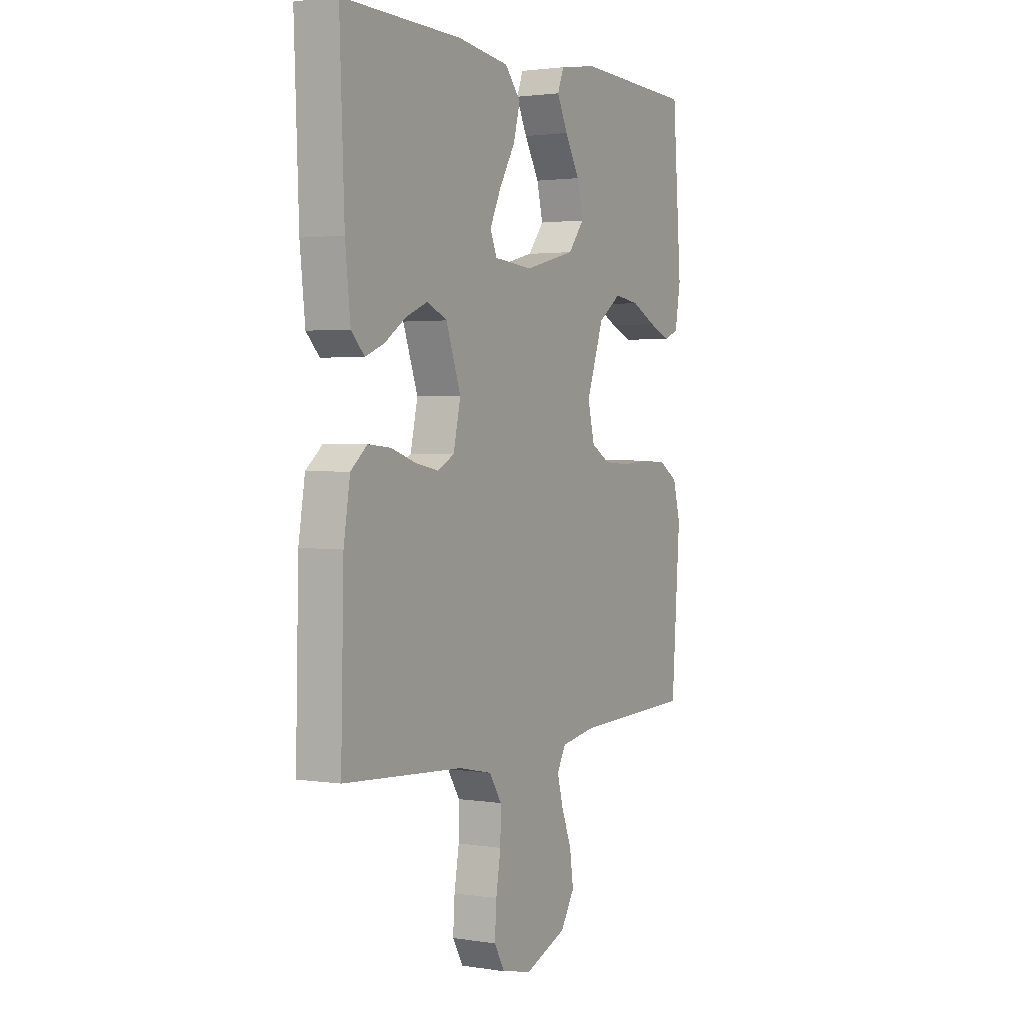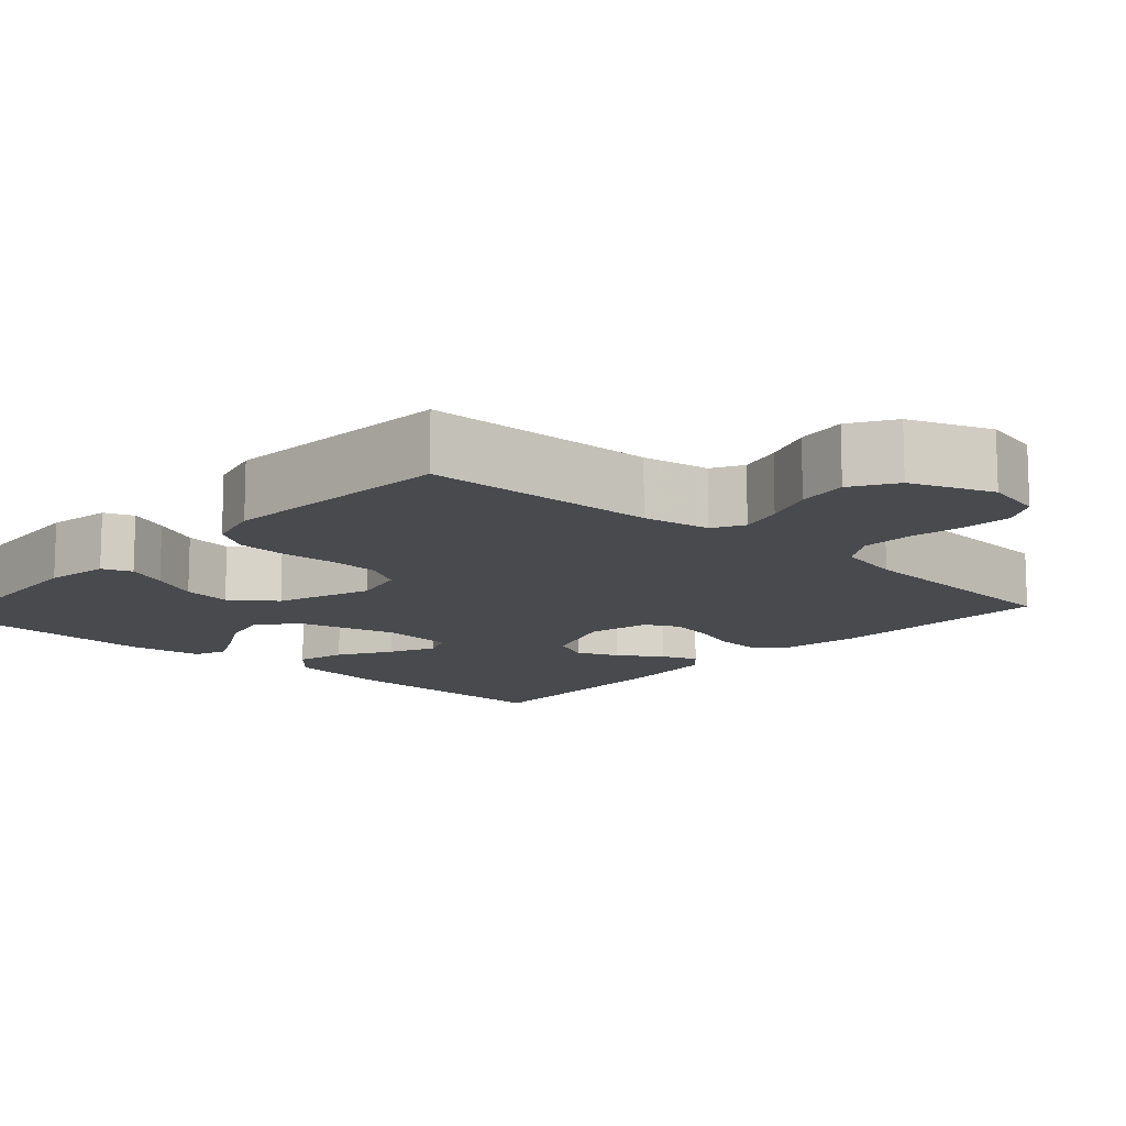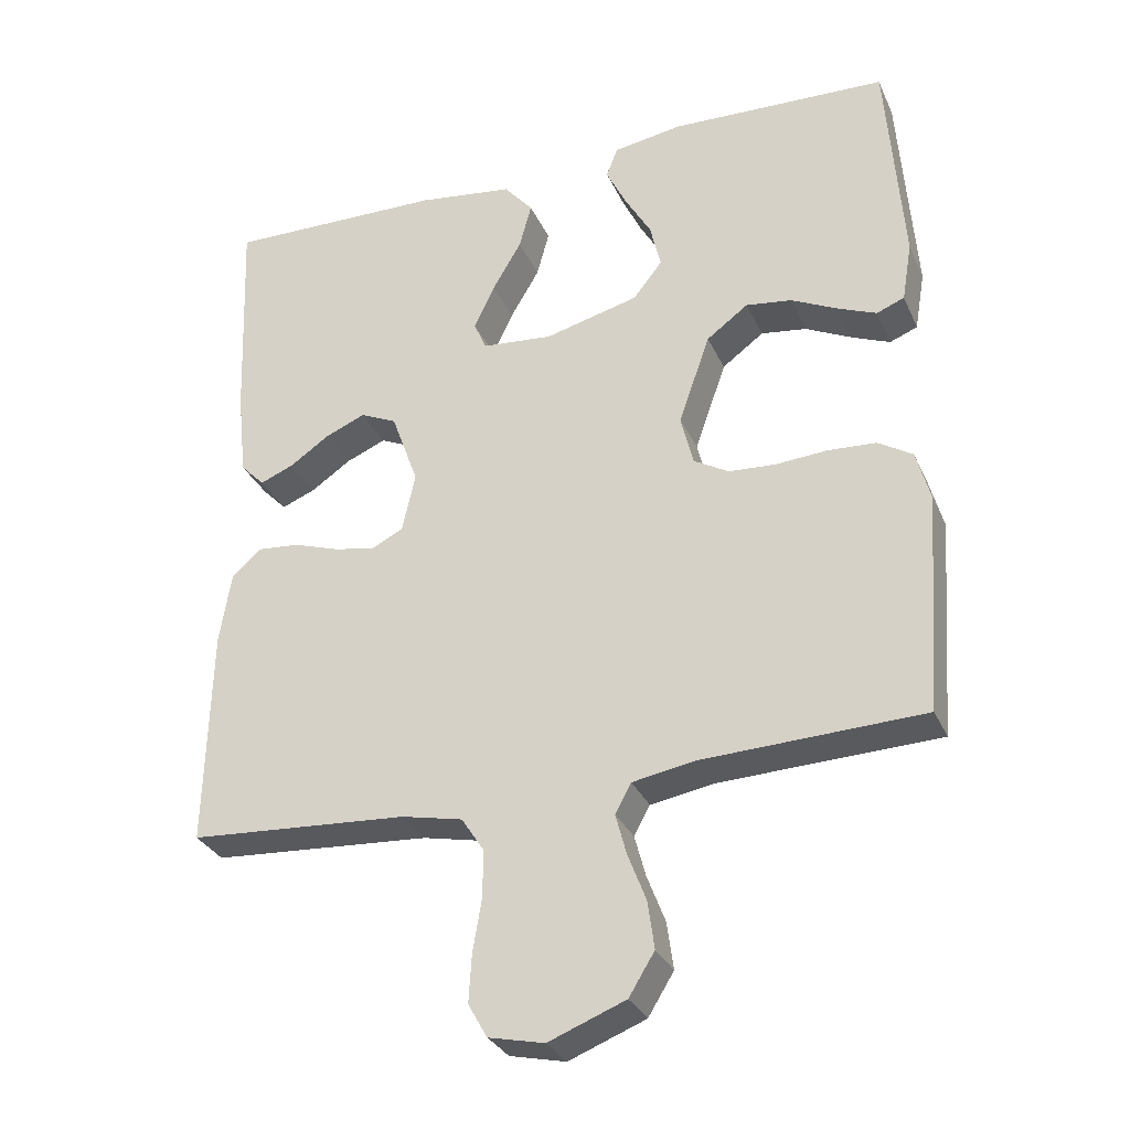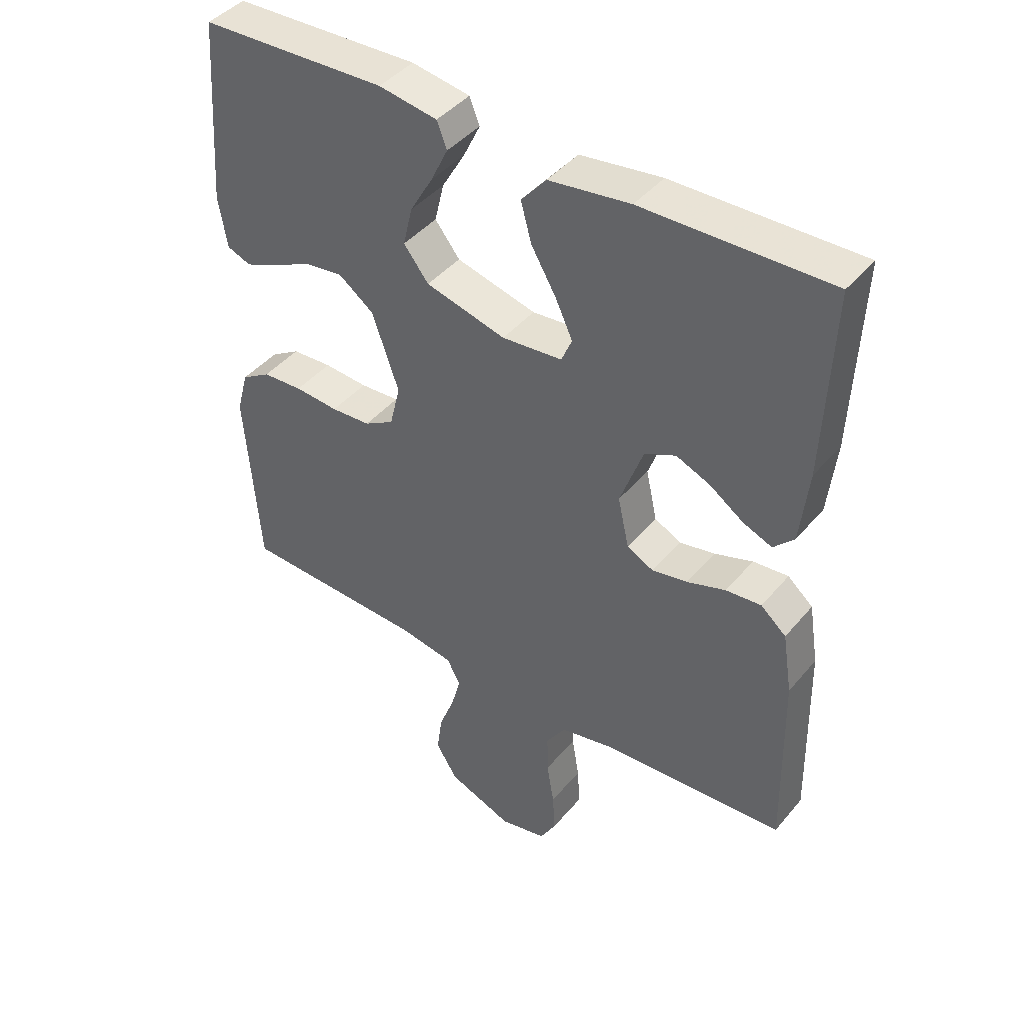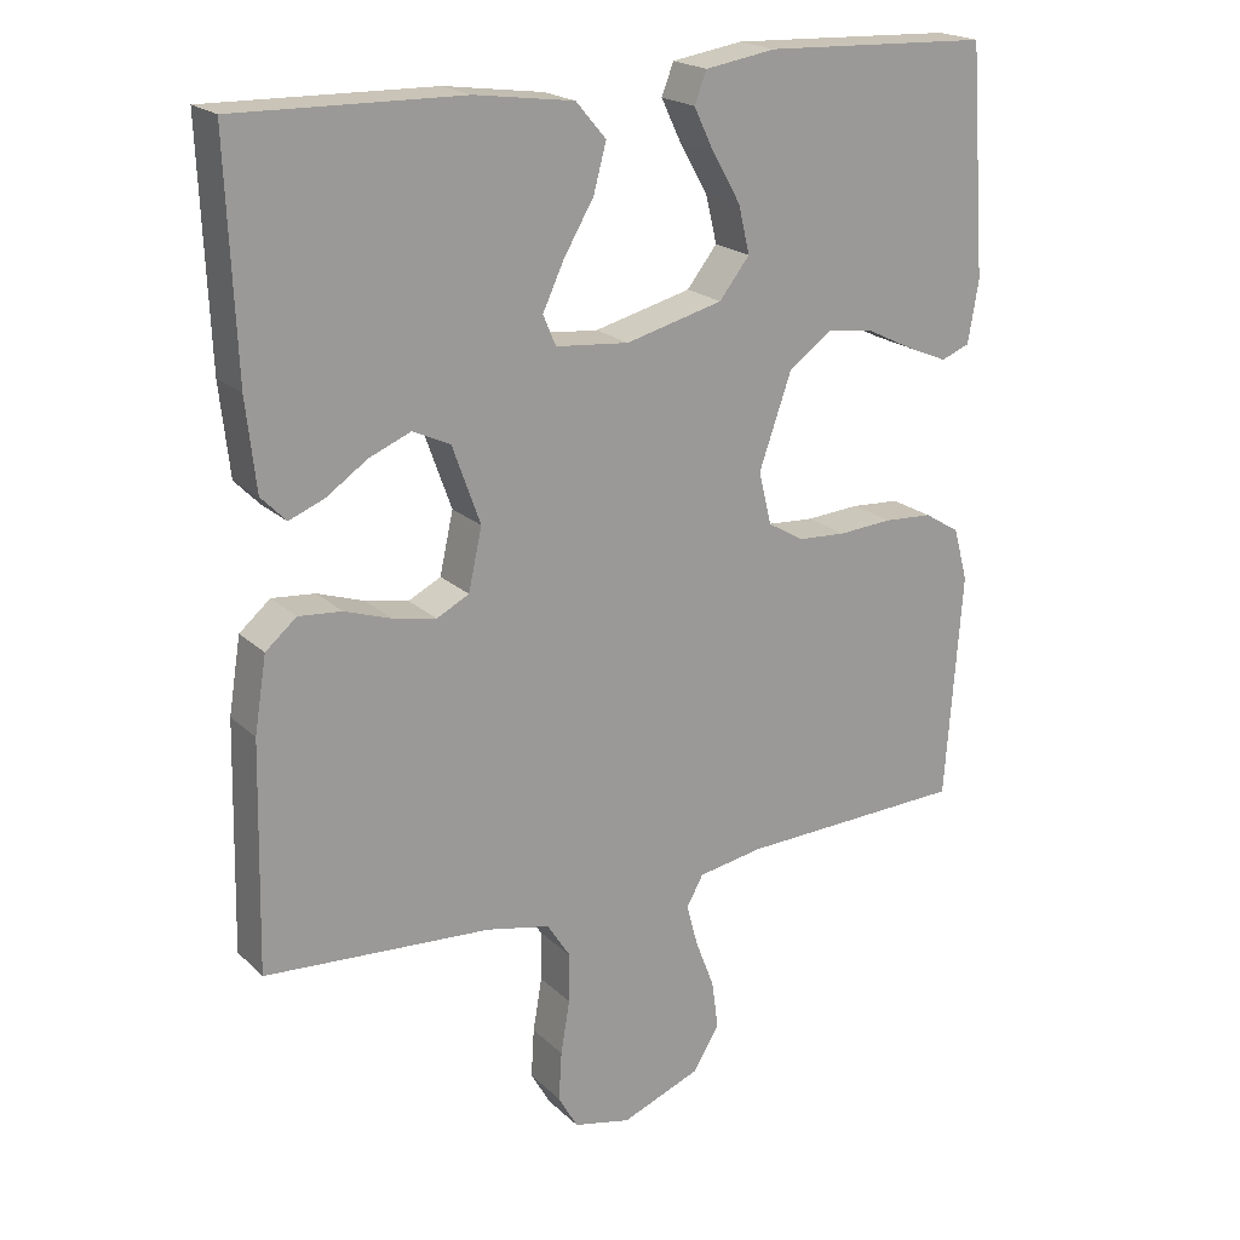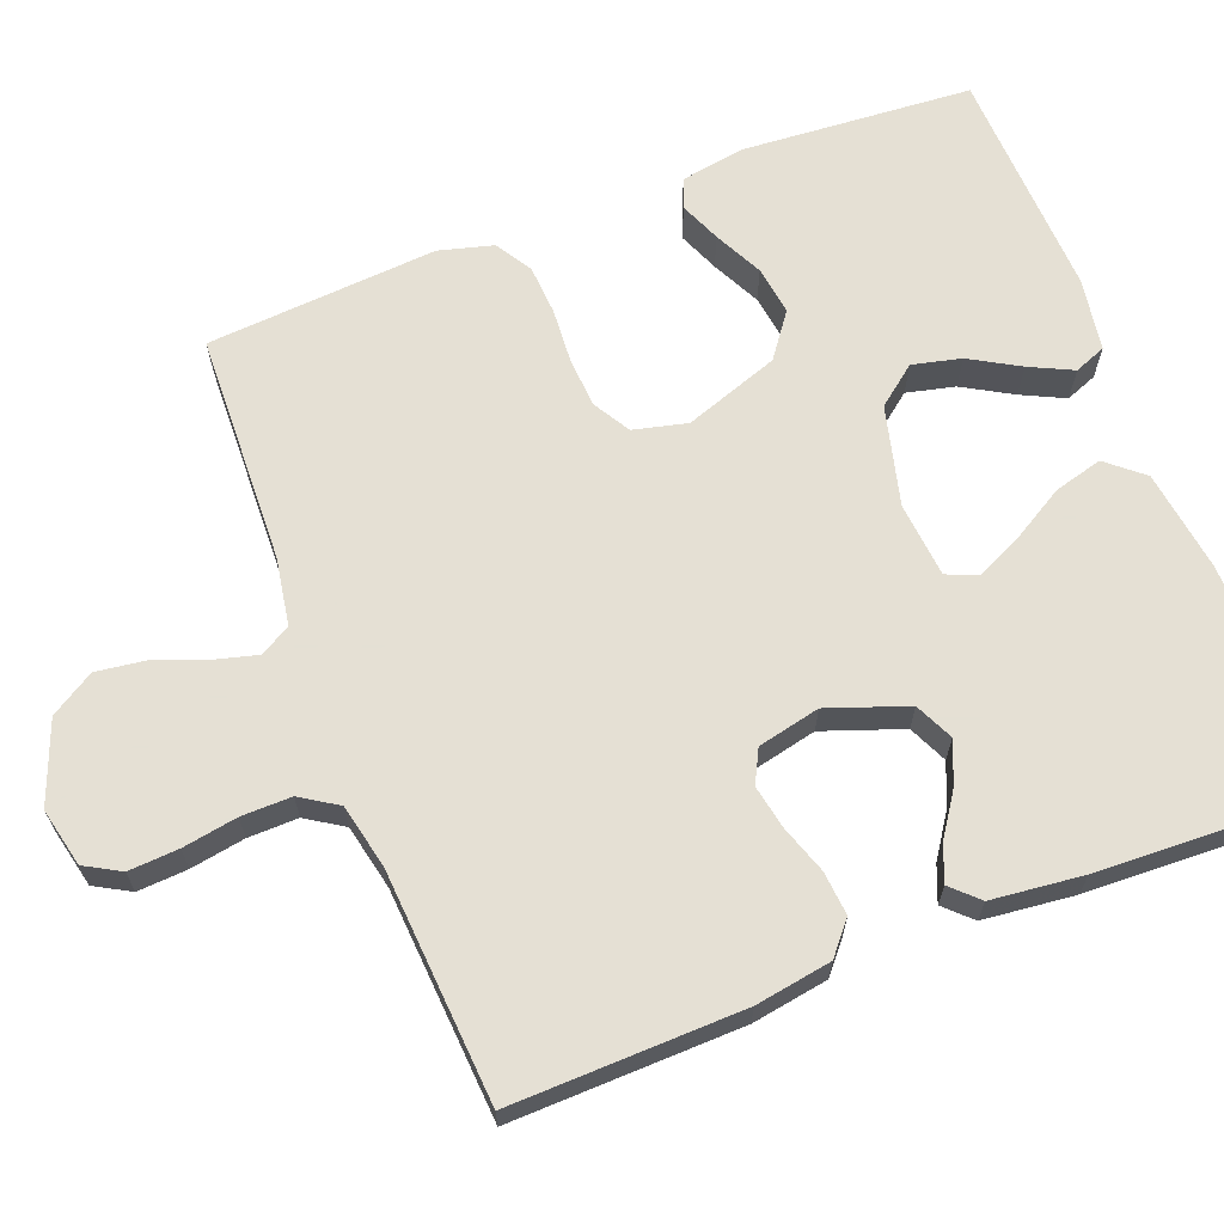
<metadata>
{"format":"obj","ext":"obj","renderer":"f3d","projection":"perspective","resolution":1024,"background":"white","views":[{"elev":2.1,"azim":-60.8,"up":"+Z"},{"elev":-12.8,"azim":137.7,"up":"+Y"},{"elev":-30.9,"azim":21.2,"up":"+Z"},{"elev":43.2,"azim":-143.4,"up":"+Z"},{"elev":20.4,"azim":-31.8,"up":"+Z"},{"elev":65.9,"azim":-111.2,"up":"+Y"}]}
</metadata>
<code>
v -0.5 0.07 0.5
v -0.2 0.07 0.494
v -0.069 0.07 0.476
v -0.029 0.07 0.429
v -0.046 0.07 0.366
v -0.086 0.07 0.298
v -0.114 0.07 0.238
v -0.097 0.07 0.198
v 0 0.07 0.189
v 0.129 0.07 0.222
v 0.169 0.07 0.273
v 0.154 0.07 0.336
v 0.117 0.07 0.4
v 0.09 0.07 0.456
v 0.106 0.07 0.497
v 0.2 0.07 0.512
v 0.5 0.07 0.5
v 0.522 0.07 0.2
v 0.508 0.07 0.118
v 0.47 0.07 0.103
v 0.417 0.07 0.125
v 0.354 0.07 0.156
v 0.291 0.07 0.165
v 0.234 0.07 0.123
v 0.191 0.07 0
v 0.208 0.07 -0.07
v 0.256 0.07 -0.098
v 0.32 0.07 -0.102
v 0.391 0.07 -0.097
v 0.456 0.07 -0.101
v 0.503 0.07 -0.13
v 0.522 0.07 -0.2
v 0.5 0.07 -0.5
v 0.2 0.07 -0.511
v 0.113 0.07 -0.526
v 0.091 0.07 -0.566
v 0.106 0.07 -0.622
v 0.131 0.07 -0.687
v 0.14 0.07 -0.752
v 0.105 0.07 -0.809
v 0 0.07 -0.85
v -0.076 0.07 -0.833
v -0.102 0.07 -0.787
v -0.098 0.07 -0.722
v -0.086 0.07 -0.651
v -0.085 0.07 -0.586
v -0.116 0.07 -0.538
v -0.2 0.07 -0.52
v -0.5 0.07 -0.5
v -0.493 0.07 -0.2
v -0.477 0.07 -0.101
v -0.436 0.07 -0.066
v -0.379 0.07 -0.071
v -0.317 0.07 -0.092
v -0.26 0.07 -0.103
v -0.217 0.07 -0.081
v -0.199 0.07 0
v -0.236 0.07 0.103
v -0.286 0.07 0.126
v -0.341 0.07 0.103
v -0.395 0.07 0.066
v -0.442 0.07 0.047
v -0.475 0.07 0.081
v -0.488 0.07 0.2
v -0.5 0 0.5
v -0.2 0 0.494
v -0.069 0 0.476
v -0.029 0 0.429
v -0.046 0 0.366
v -0.086 0 0.298
v -0.114 0 0.238
v -0.097 0 0.198
v 0 0 0.189
v 0.129 0 0.222
v 0.169 0 0.273
v 0.154 0 0.336
v 0.117 0 0.4
v 0.09 0 0.456
v 0.106 0 0.497
v 0.2 0 0.512
v 0.5 0 0.5
v 0.522 0 0.2
v 0.508 0 0.118
v 0.47 0 0.103
v 0.417 0 0.125
v 0.354 0 0.156
v 0.291 0 0.165
v 0.234 0 0.123
v 0.191 0 0
v 0.208 0 -0.07
v 0.256 0 -0.098
v 0.32 0 -0.102
v 0.391 0 -0.097
v 0.456 0 -0.101
v 0.503 0 -0.13
v 0.522 0 -0.2
v 0.5 0 -0.5
v 0.2 0 -0.511
v 0.113 0 -0.526
v 0.091 0 -0.566
v 0.106 0 -0.622
v 0.131 0 -0.687
v 0.14 0 -0.752
v 0.105 0 -0.809
v 0 0 -0.85
v -0.076 0 -0.833
v -0.102 0 -0.787
v -0.098 0 -0.722
v -0.086 0 -0.651
v -0.085 0 -0.586
v -0.116 0 -0.538
v -0.2 0 -0.52
v -0.5 0 -0.5
v -0.493 0 -0.2
v -0.477 0 -0.101
v -0.436 0 -0.066
v -0.379 0 -0.071
v -0.317 0 -0.092
v -0.26 0 -0.103
v -0.217 0 -0.081
v -0.199 0 0
v -0.236 0 0.103
v -0.286 0 0.126
v -0.341 0 0.103
v -0.395 0 0.066
v -0.442 0 0.047
v -0.475 0 0.081
v -0.488 0 0.2
f 60 61 62 63
f 59 60 63 64
f 51 52 53 54
f 51 54 55
f 48 49 50 51
f 47 48 51 55
f 46 47 55 56
f 42 43 44 45
f 42 45 46
f 41 42 46
f 37 38 39 40
f 36 37 40 41
f 31 32 33 34
f 31 34 35
f 28 29 30 31
f 27 28 31 35
f 26 27 35 36
f 19 20 21 22
f 17 18 19 22
f 17 22 23
f 16 17 23 24
f 12 13 14 15
f 12 15 16 24
f 3 4 5 6
f 3 6 7
f 2 3 7
f 59 64 1 2
f 58 59 2 7
f 57 58 7 8
f 56 57 8 9
f 46 56 9 10
f 41 46 10 11
f 25 26 36 41
f 25 41 11
f 24 25 11
f 11 12 24
f 127 126 125 124
f 128 127 124 123
f 118 117 116 115
f 119 118 115
f 115 114 113 112
f 119 115 112 111
f 120 119 111 110
f 109 108 107 106
f 110 109 106
f 110 106 105
f 104 103 102 101
f 105 104 101 100
f 98 97 96 95
f 99 98 95
f 95 94 93 92
f 99 95 92 91
f 100 99 91 90
f 86 85 84 83
f 86 83 82 81
f 87 86 81
f 88 87 81 80
f 79 78 77 76
f 88 80 79 76
f 70 69 68 67
f 71 70 67
f 71 67 66
f 66 65 128 123
f 71 66 123 122
f 72 71 122 121
f 73 72 121 120
f 74 73 120 110
f 75 74 110 105
f 105 100 90 89
f 75 105 89
f 75 89 88
f 88 76 75
f 1 65 66 2
f 2 66 67 3
f 3 67 68 4
f 4 68 69 5
f 5 69 70 6
f 6 70 71 7
f 7 71 72 8
f 8 72 73 9
f 9 73 74 10
f 10 74 75 11
f 11 75 76 12
f 12 76 77 13
f 13 77 78 14
f 14 78 79 15
f 15 79 80 16
f 16 80 81 17
f 17 81 82 18
f 18 82 83 19
f 19 83 84 20
f 20 84 85 21
f 21 85 86 22
f 22 86 87 23
f 23 87 88 24
f 24 88 89 25
f 25 89 90 26
f 26 90 91 27
f 27 91 92 28
f 28 92 93 29
f 29 93 94 30
f 30 94 95 31
f 31 95 96 32
f 32 96 97 33
f 33 97 98 34
f 34 98 99 35
f 35 99 100 36
f 36 100 101 37
f 37 101 102 38
f 38 102 103 39
f 39 103 104 40
f 40 104 105 41
f 41 105 106 42
f 42 106 107 43
f 43 107 108 44
f 44 108 109 45
f 45 109 110 46
f 46 110 111 47
f 47 111 112 48
f 48 112 113 49
f 49 113 114 50
f 50 114 115 51
f 51 115 116 52
f 52 116 117 53
f 53 117 118 54
f 54 118 119 55
f 55 119 120 56
f 56 120 121 57
f 57 121 122 58
f 58 122 123 59
f 59 123 124 60
f 60 124 125 61
f 61 125 126 62
f 62 126 127 63
f 63 127 128 64
f 64 128 65 1

</code>
